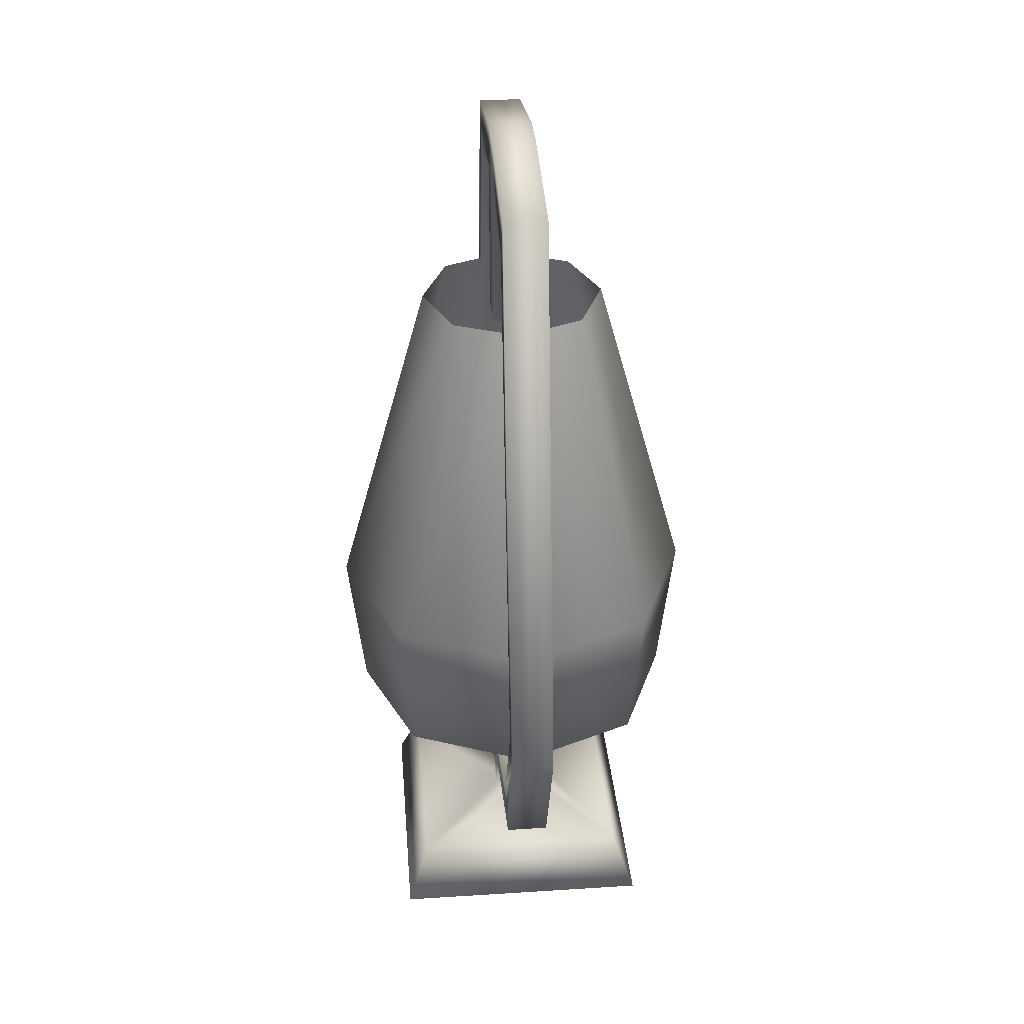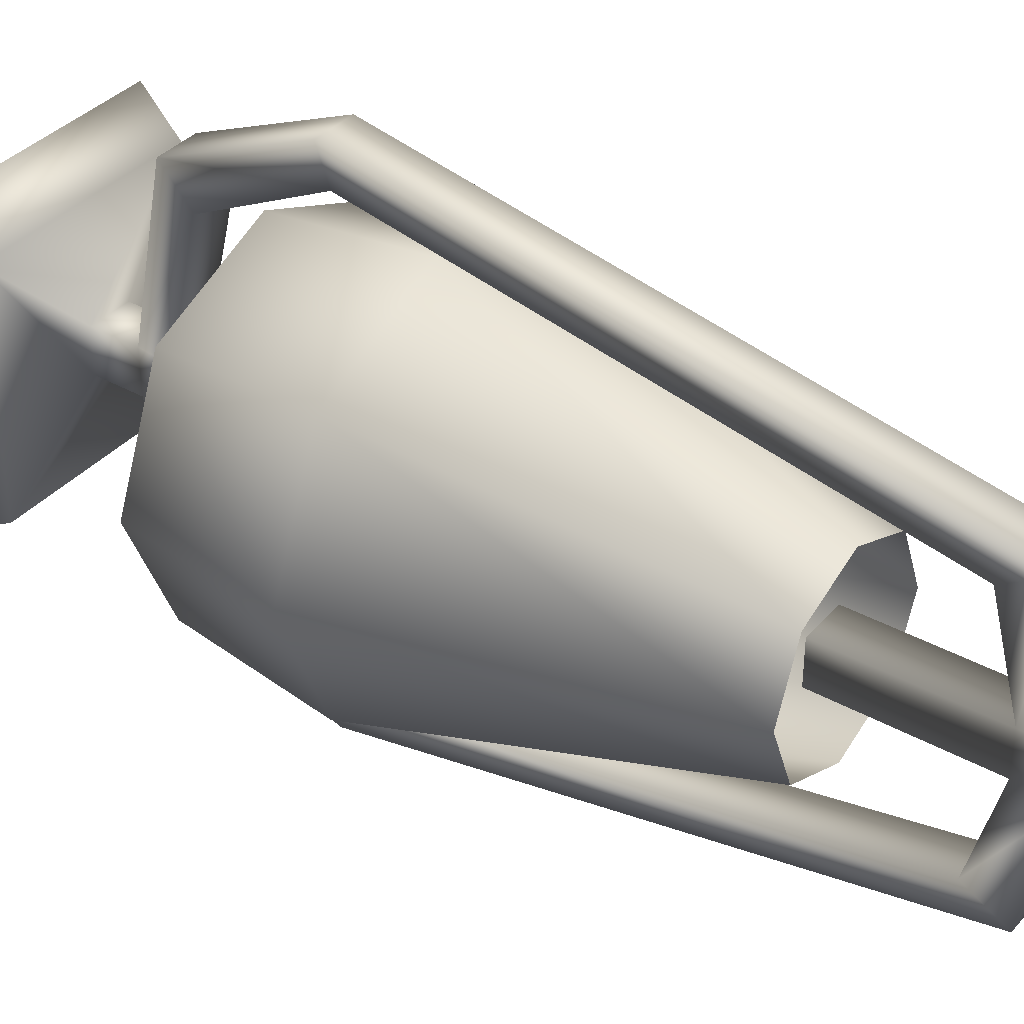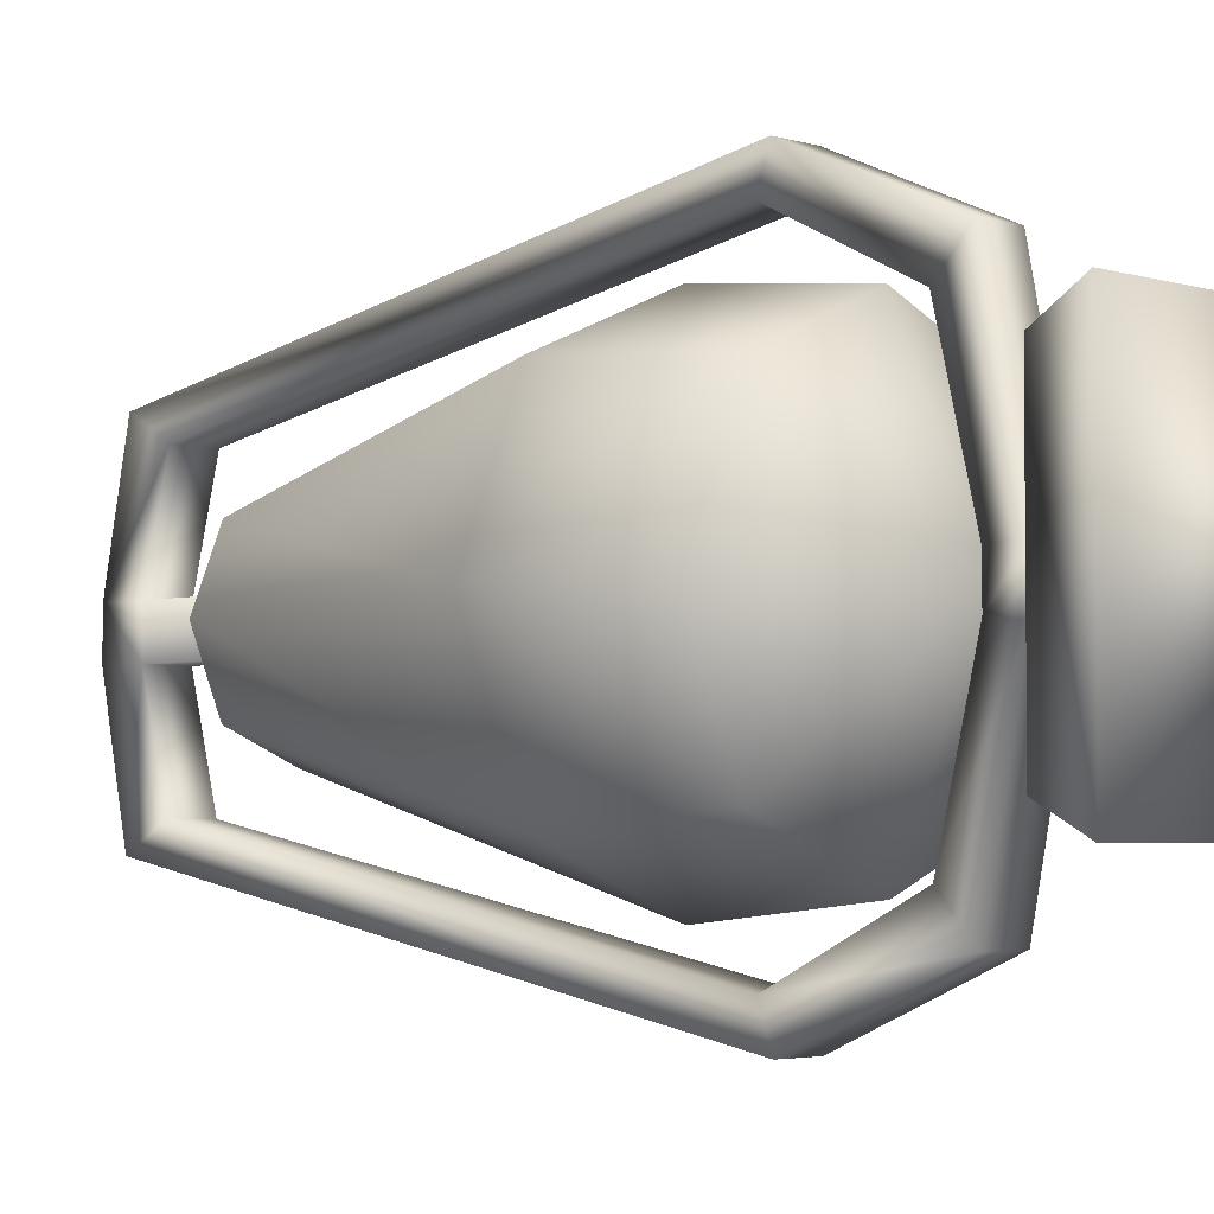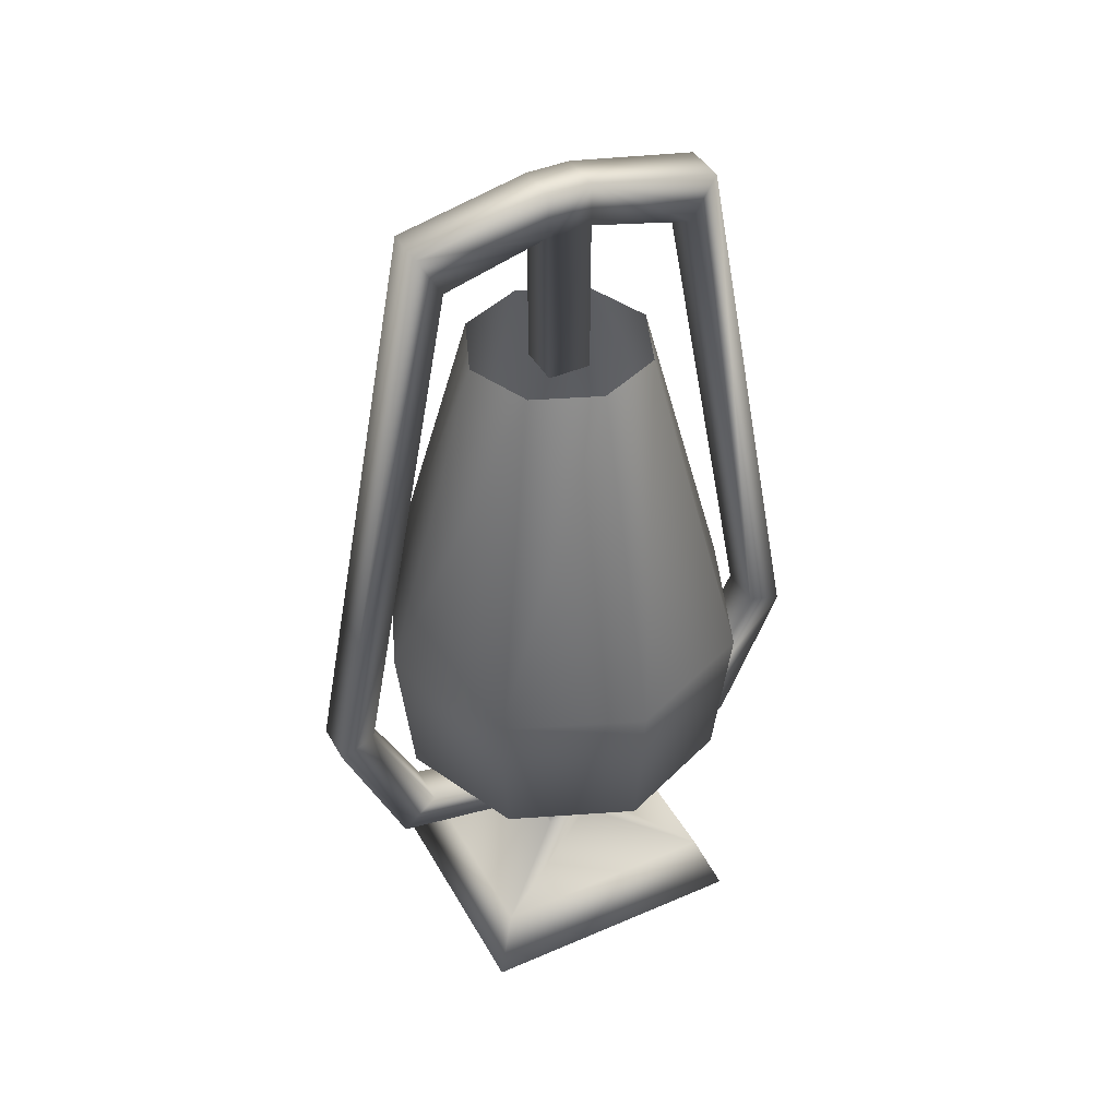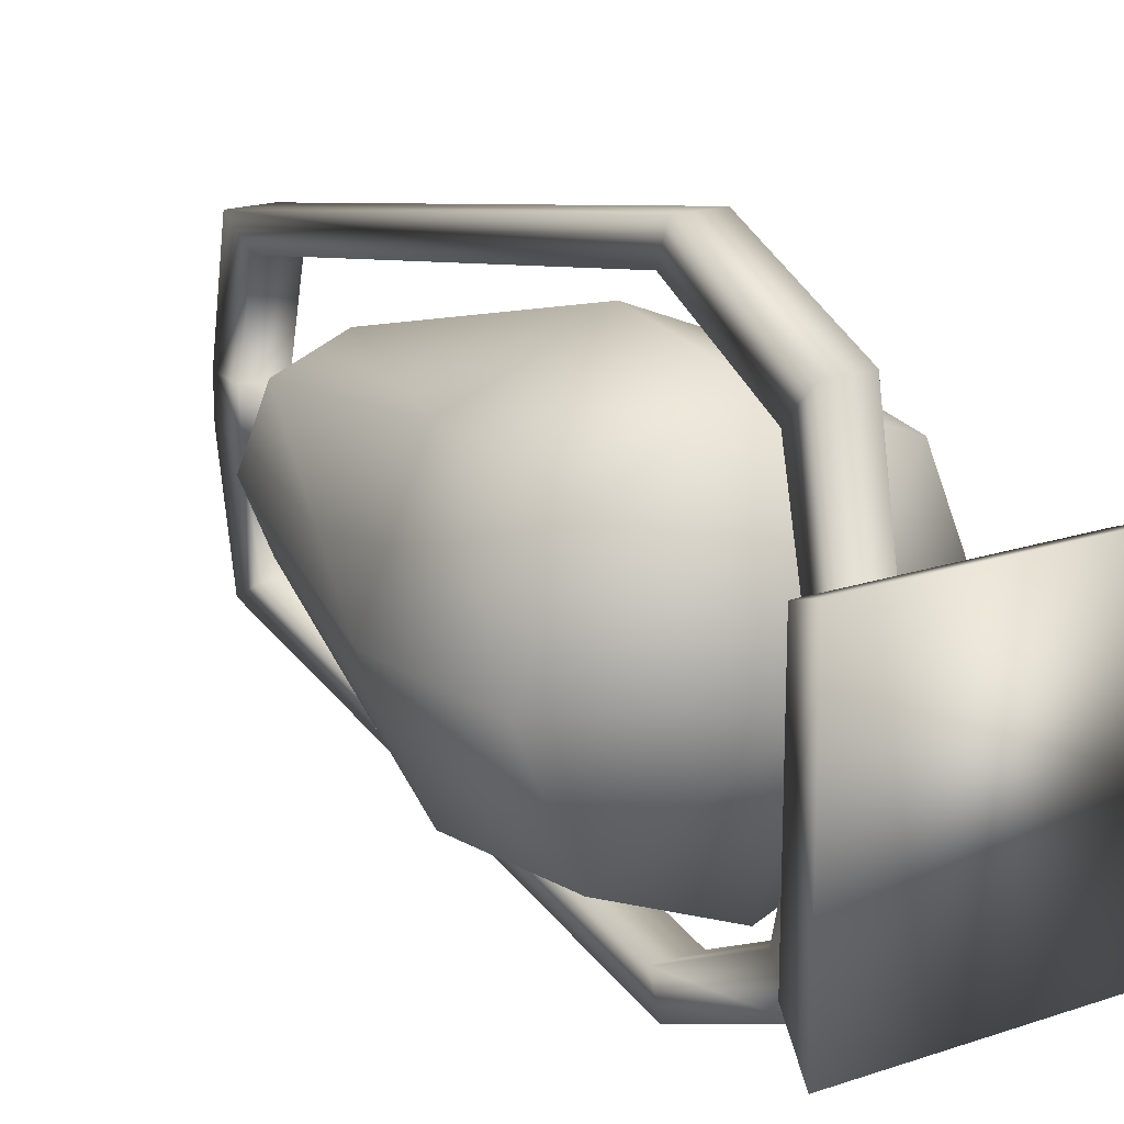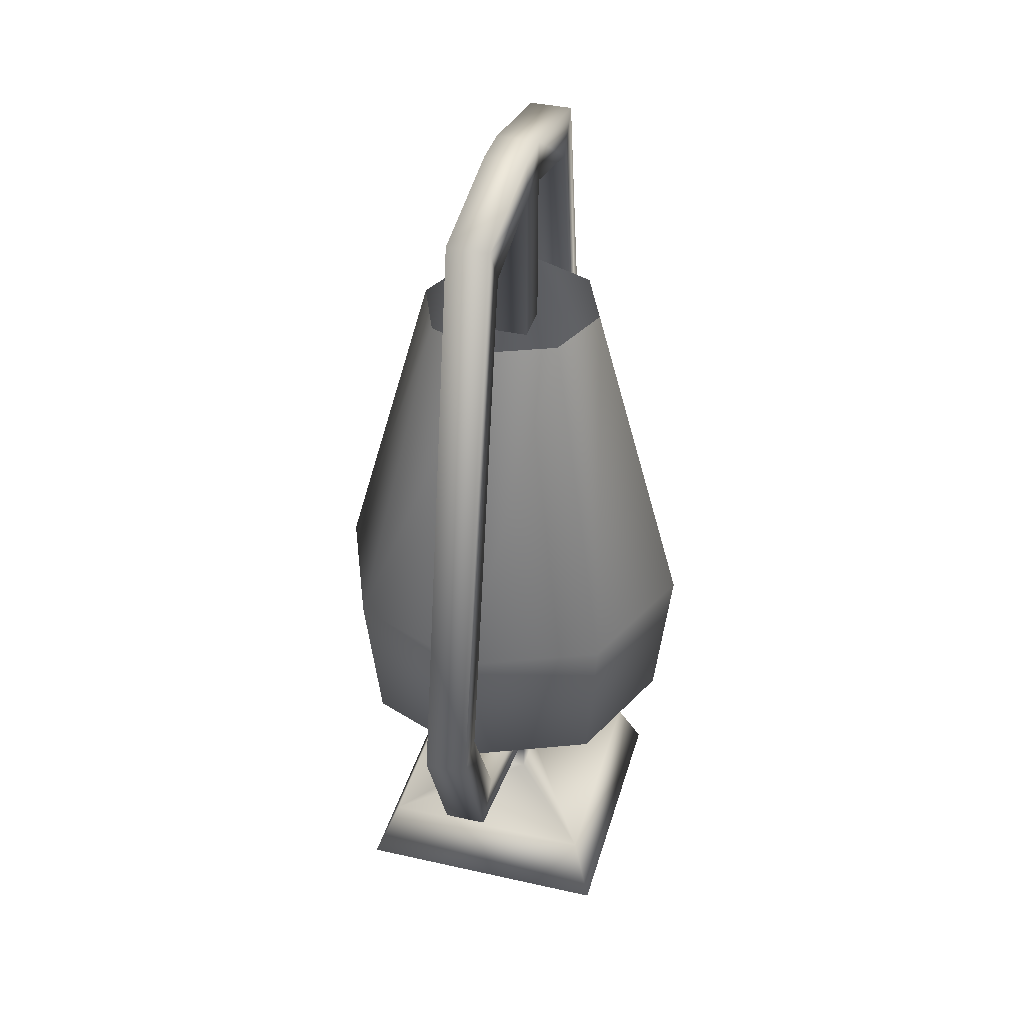
<metadata>
{"format":"obj","ext":"obj","renderer":"f3d","projection":"perspective","resolution":1024,"background":"white","views":[{"elev":34.1,"azim":-4.9,"up":"+Z"},{"elev":36.8,"azim":-54.1,"up":"+Y"},{"elev":-3.6,"azim":133.7,"up":"+Y"},{"elev":42.4,"azim":62.7,"up":"+Z"},{"elev":19.3,"azim":147.6,"up":"+Y"},{"elev":38.9,"azim":15.7,"up":"+Z"}]}
</metadata>
<code>
o Frame
v -0.005 0.005 0.2113
v -0.005 0.005 0.2013
v -0.005 -0.005 0.2013
v -0.005 -0.005 0.2113
v 0.005 0.005 0.2113
v 0.005 0.005 0.2013
v 0.005 -0.005 0.2013
v 0.005 -0.005 0.2113
v -0.005 -0.005 0.1649
v 0.005 -0.005 0.1649
v 0.005 0.005 0.1649
v -0.005 0.005 0.1649
v -0.005 0.035 0.205
v 0.005 0.035 0.205
v -0.005 0.0292 0.195
v 0.005 0.0292 0.195
v -0.005 -0.0292 0.195
v -0.005 -0.035 0.205
v 0.005 -0.0292 0.195
v 0.005 -0.035 0.205
v 0.005 -0.06095 0.07064
v -0.005 -0.06095 0.07064
v 0.005 -0.05264 0.07356
v -0.005 -0.05264 0.07356
v -0.005 0.06095 0.07064
v -0.005 0.05264 0.07356
v 0.005 0.06095 0.07064
v 0.005 0.05264 0.07356
v -0.005 0.04609 0.03643
v 0.005 0.04609 0.03643
v -0.005 0.03778 0.04396
v 0.005 0.03778 0.04396
v -0.005 -0.04609 0.03643
v -0.005 -0.03778 0.04396
v 0.005 -0.04609 0.03643
v 0.005 -0.03778 0.04396
v -0.005 0.005252 0.02834
v 0.005 0.005252 0.02834
v -0.005 0.004305 0.03587
v 0.005 0.004305 0.03587
v -0.005 -0.005252 0.02834
v -0.005 -0.004305 0.03587
v 0.005 -0.005252 0.02834
v 0.005 -0.004305 0.03587
v -0.005 0.005252 0.01716
v -0.005 -0.005252 0.01716
v 0.005 0.005252 0.01716
v 0.005 -0.005252 0.01716
v -0.02585 0.02715 0.01336
v 0.02585 0.02715 0.01336
v -0.02585 -0.02715 0.01336
v 0.02585 -0.02715 0.01336
v -0.03105 -0.03261 -0.00037
v -0.03105 0.03261 -0.00037
v 0.03105 -0.03261 -0.00037
v 0.03105 0.03261 -0.00037
f 1 2 3 4
f 5 8 7 6
f 5 1 4 8
f 7 3 9 10
f 2 6 11 12
f 6 7 10 11
f 3 2 12 9
f 12 11 10 9
f 1 5 14 13
f 6 2 15 16
f 5 6 16 14
f 2 1 13 15
f 4 3 17 18
f 7 8 20 19
f 3 7 19 17
f 8 4 18 20
f 20 18 22 21
f 17 19 23 24
f 19 20 21 23
f 18 17 24 22
f 15 13 25 26
f 14 16 28 27
f 16 15 26 28
f 13 14 27 25
f 25 27 30 29
f 28 26 31 32
f 27 28 32 30
f 26 25 29 31
f 22 24 34 33
f 23 21 35 36
f 24 23 36 34
f 21 22 33 35
f 29 30 38 37
f 32 31 39 40
f 30 32 40 38
f 31 29 37 39
f 33 34 42 41
f 36 35 43 44
f 34 36 44 42
f 35 33 41 43
f 39 37 41 42
f 38 40 44 43
f 40 39 42 44
f 41 37 45 46
f 38 43 48 47
f 43 41 46 48
f 37 38 47 45
f 45 47 50 49
f 48 46 51 52
f 47 48 52 50
f 46 45 49 51
f 51 49 54 53
f 50 52 55 56
f 52 51 53 55
f 49 50 56 54
f 54 56 55 53
o Bulb
v 0.02828 0.02828 0.05497
v 0.04 -0 0.05497
v 0.02828 -0.02828 0.05497
v -0 -0.04 0.05497
v -0.02828 -0.02828 0.05497
v -0.04 0 0.05497
v -0.02828 0.02828 0.05497
v -0 0.04 0.05497
v 0.0439 -0 0.0906
v 0.03104 0.03104 0.0906
v 0.03104 -0.03104 0.0906
v -0 -0.0439 0.0906
v -0.03104 -0.03104 0.0906
v -0.0439 0 0.0906
v -0.03104 0.03104 0.0906
v -0 0.0439 0.0906
v 0.02171 -0 0.1698
v 0.01535 0.01535 0.1698
v 0.01535 -0.01535 0.1698
v -0 -0.02171 0.1698
v -0.01535 -0.01535 0.1698
v -0.02171 0 0.1698
v -0.01535 0.01535 0.1698
v -0 0.02171 0.1698
v -0 0 0.03791
f 58 57 66 65
f 59 58 65 67
f 60 59 67 68
f 61 60 68 69
f 62 61 69 70
f 63 62 70 71
f 64 63 71 72
f 57 64 72 66
f 65 66 74 73
f 67 65 73 75
f 68 67 75 76
f 69 68 76 77
f 70 69 77 78
f 71 70 78 79
f 72 71 79 80
f 66 72 80 74
f 57 58 81
f 58 59 81
f 59 60 81
f 60 61 81
f 61 62 81
f 62 63 81
f 63 64 81
f 64 57 81

</code>
